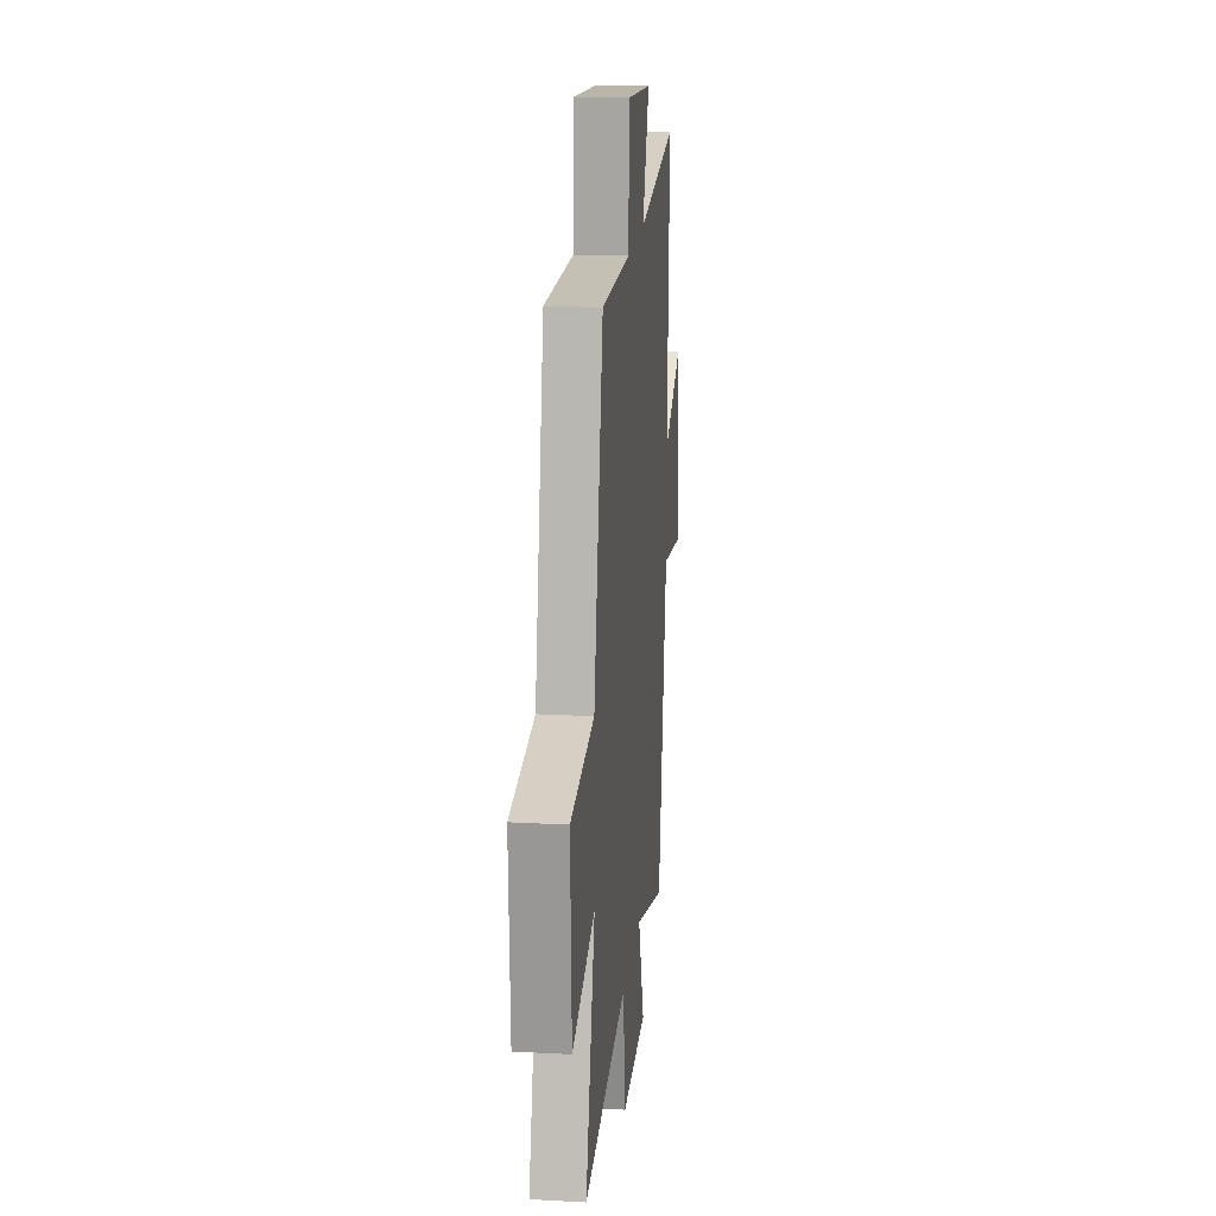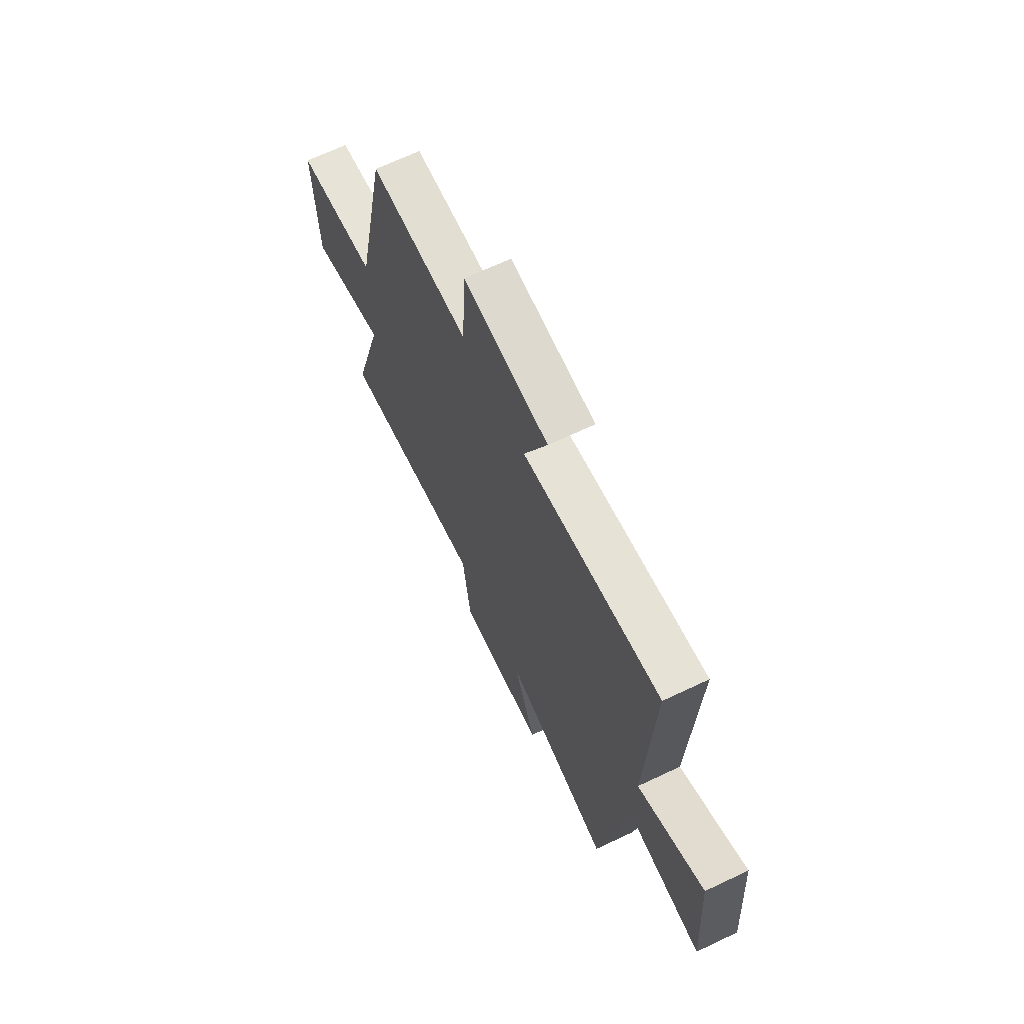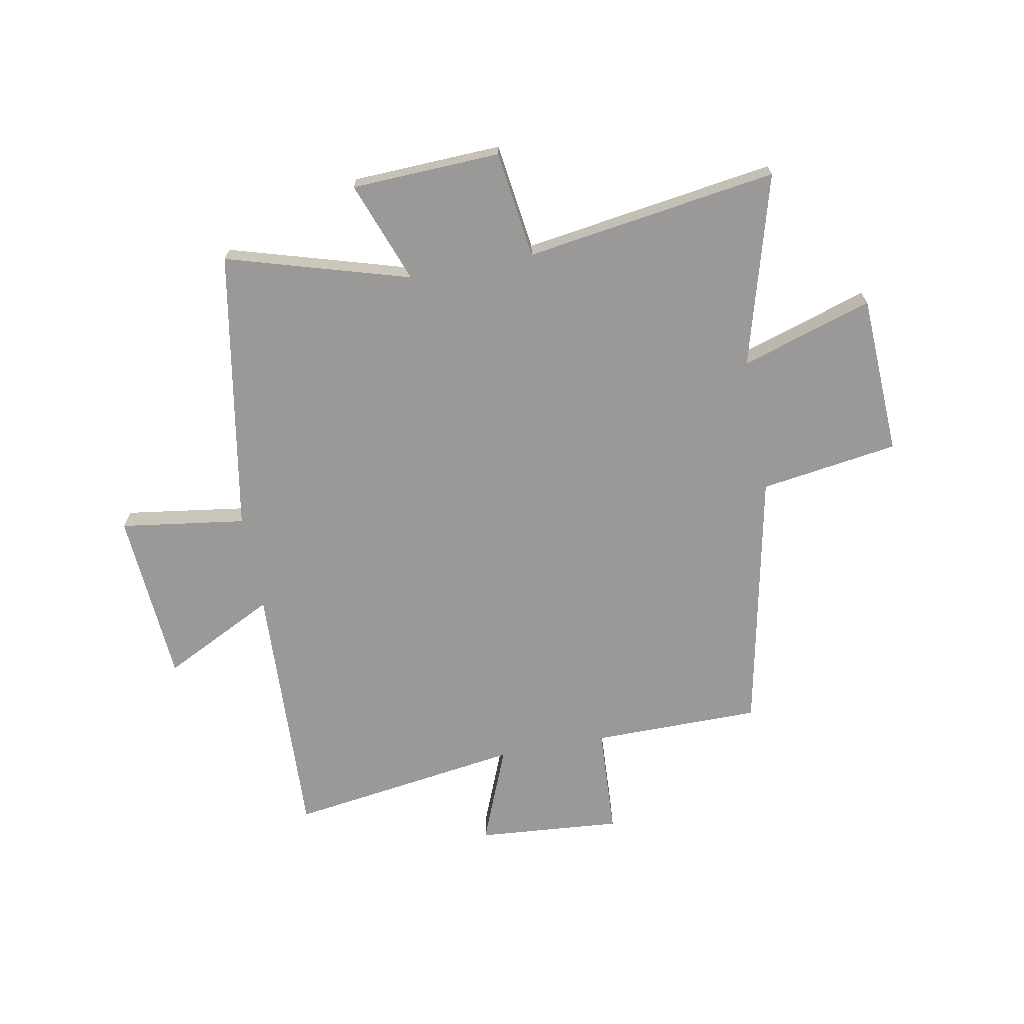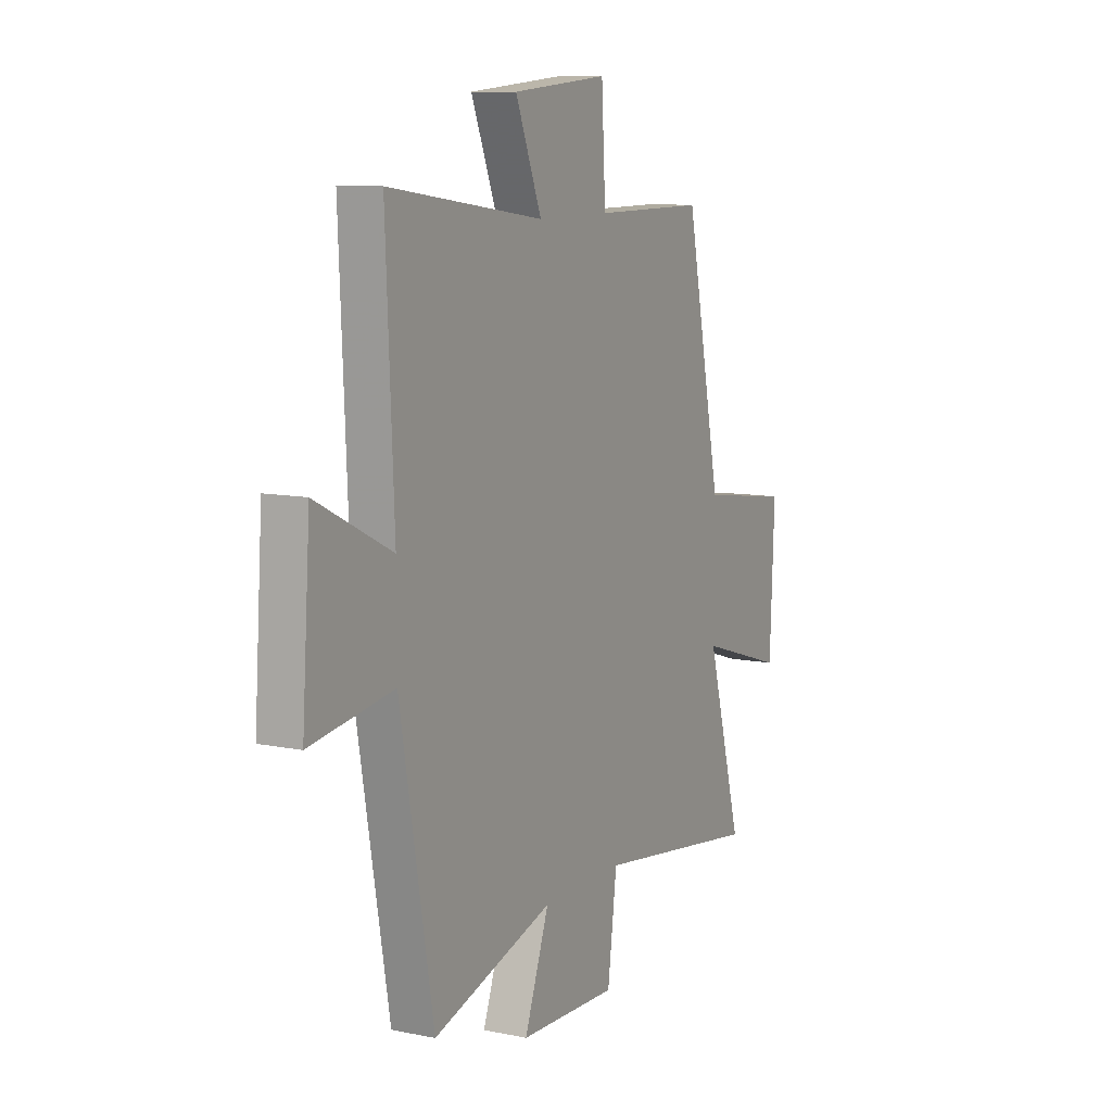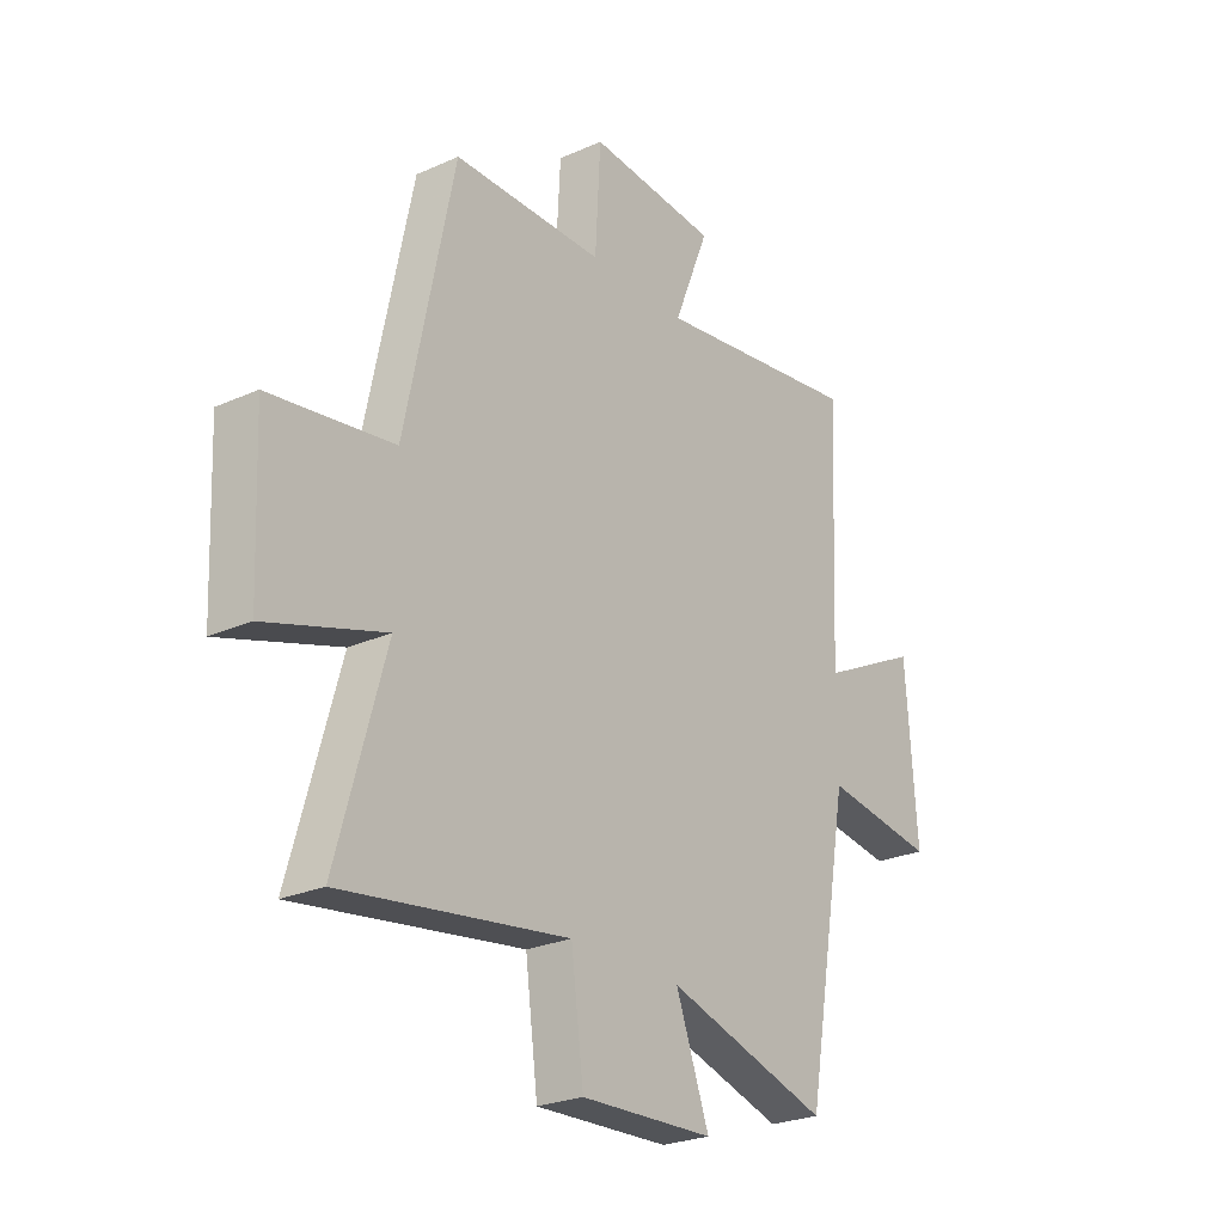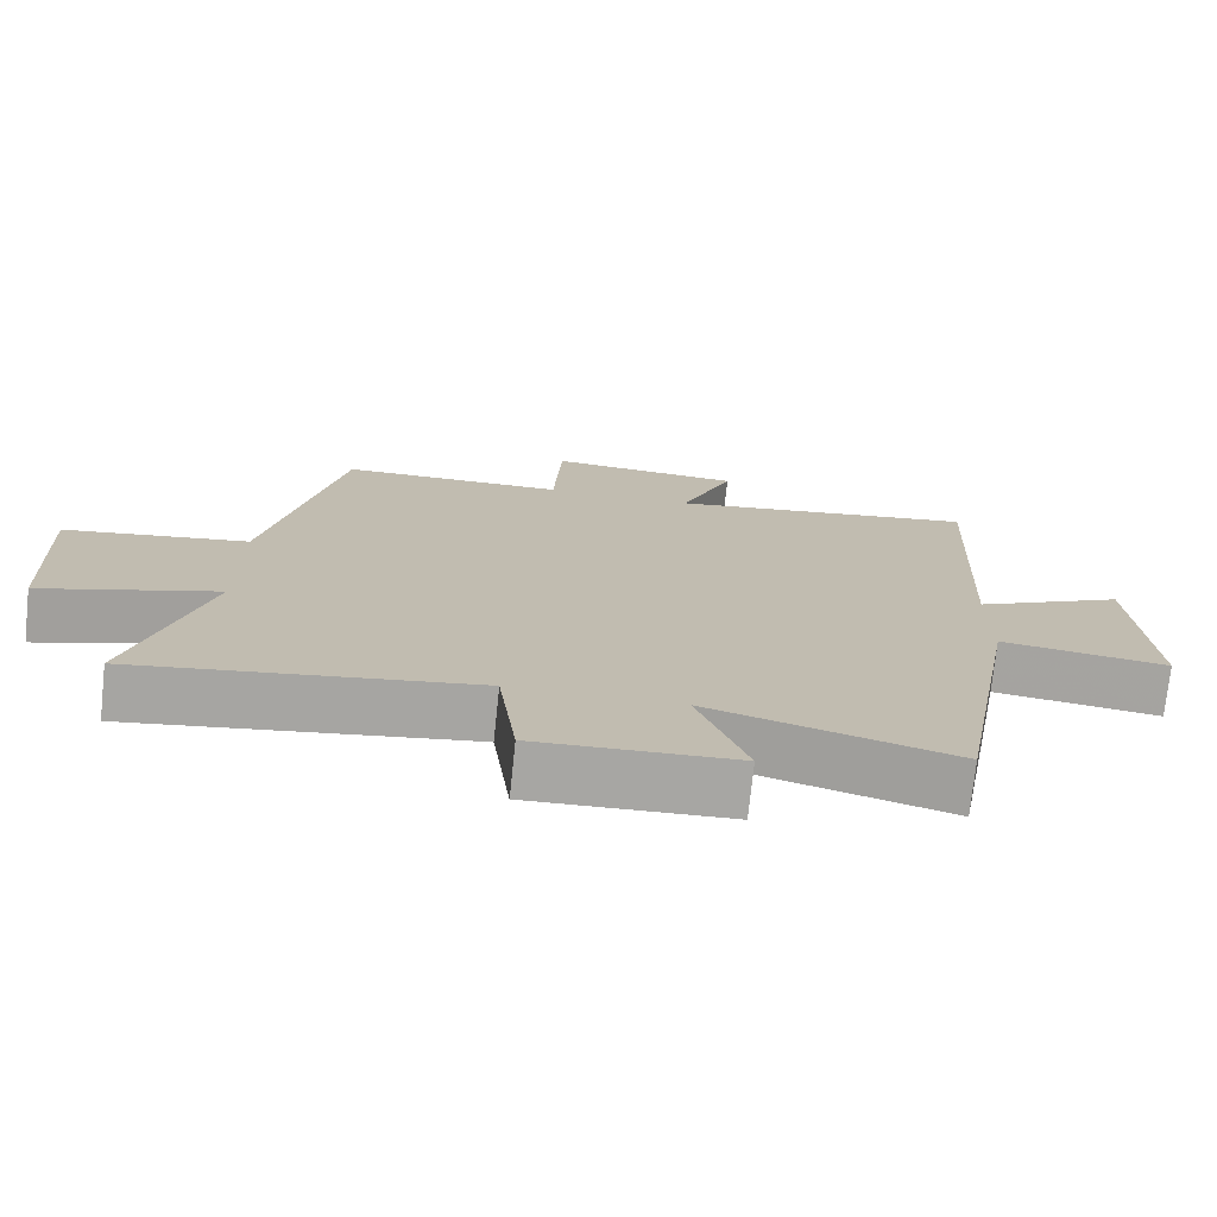
<metadata>
{"format":"obj","ext":"obj","renderer":"f3d","projection":"perspective","resolution":1024,"background":"white","views":[{"elev":18.3,"azim":-84.0,"up":"+Z"},{"elev":67.7,"azim":64.6,"up":"+Z"},{"elev":-68.9,"azim":-169.2,"up":"+Y"},{"elev":10.0,"azim":117.7,"up":"+Z"},{"elev":-25.2,"azim":-54.1,"up":"+Z"},{"elev":-74.1,"azim":-6.0,"up":"+Z"}]}
</metadata>
<code>
v -0.402 0.07 0.5
v -0.099 0.07 0.5
v -0.088 0.07 0.697
v 0.172 0.07 0.675
v 0.101 0.07 0.5
v 0.521 0.07 0.559
v 0.5 0.07 0.088
v 0.703 0.07 0.189
v 0.725 0.07 -0.123
v 0.5 0.07 -0.09
v 0.41 0.07 -0.598
v 0.082 0.07 -0.5
v 0.149 0.07 -0.683
v -0.119 0.07 -0.693
v -0.144 0.07 -0.5
v -0.597 0.07 -0.565
v -0.5 0.07 -0.221
v -0.736 0.07 -0.295
v -0.748 0.07 -0.007
v -0.5 0.07 0.029
v -0.402 0 0.5
v -0.099 0 0.5
v -0.088 0 0.697
v 0.172 0 0.675
v 0.101 0 0.5
v 0.521 0 0.559
v 0.5 0 0.088
v 0.703 0 0.189
v 0.725 0 -0.123
v 0.5 0 -0.09
v 0.41 0 -0.598
v 0.082 0 -0.5
v 0.149 0 -0.683
v -0.119 0 -0.693
v -0.144 0 -0.5
v -0.597 0 -0.565
v -0.5 0 -0.221
v -0.736 0 -0.295
v -0.748 0 -0.007
v -0.5 0 0.029
f 17 18 19 20
f 17 20 1 2
f 15 16 17 2
f 12 13 14 15
f 12 15 2 3
f 10 11 12 3
f 7 8 9 10
f 5 6 7
f 5 7 10
f 3 4 5
f 3 5 10
f 40 39 38 37
f 22 21 40 37
f 22 37 36 35
f 35 34 33 32
f 23 22 35 32
f 23 32 31 30
f 30 29 28 27
f 27 26 25
f 30 27 25
f 25 24 23
f 30 25 23
f 1 21 22 2
f 2 22 23 3
f 3 23 24 4
f 4 24 25 5
f 5 25 26 6
f 6 26 27 7
f 7 27 28 8
f 8 28 29 9
f 9 29 30 10
f 10 30 31 11
f 11 31 32 12
f 12 32 33 13
f 13 33 34 14
f 14 34 35 15
f 15 35 36 16
f 16 36 37 17
f 17 37 38 18
f 18 38 39 19
f 19 39 40 20
f 20 40 21 1

</code>
